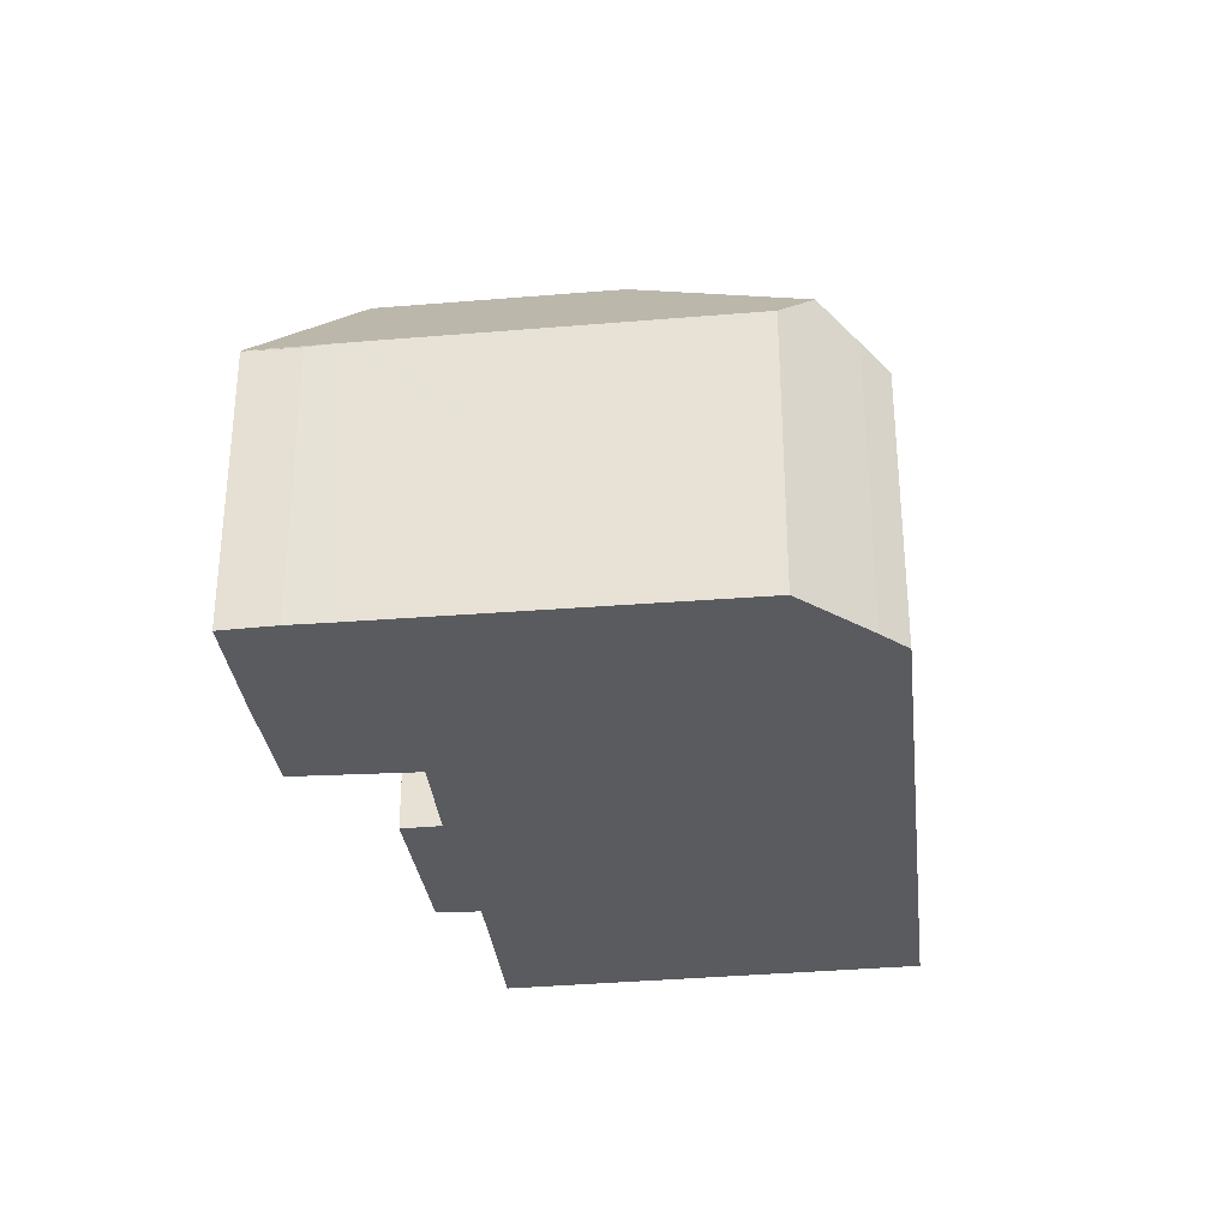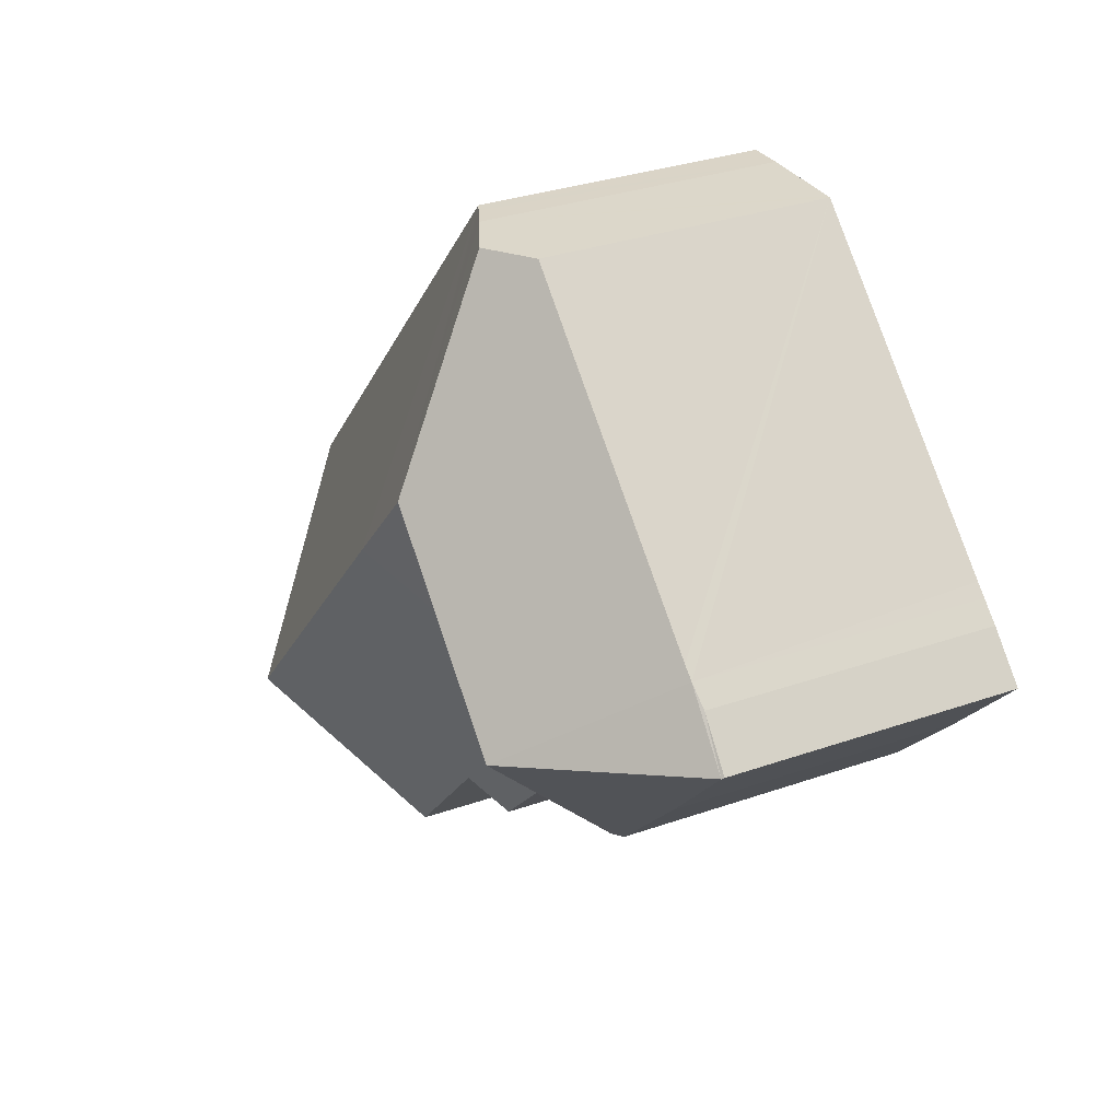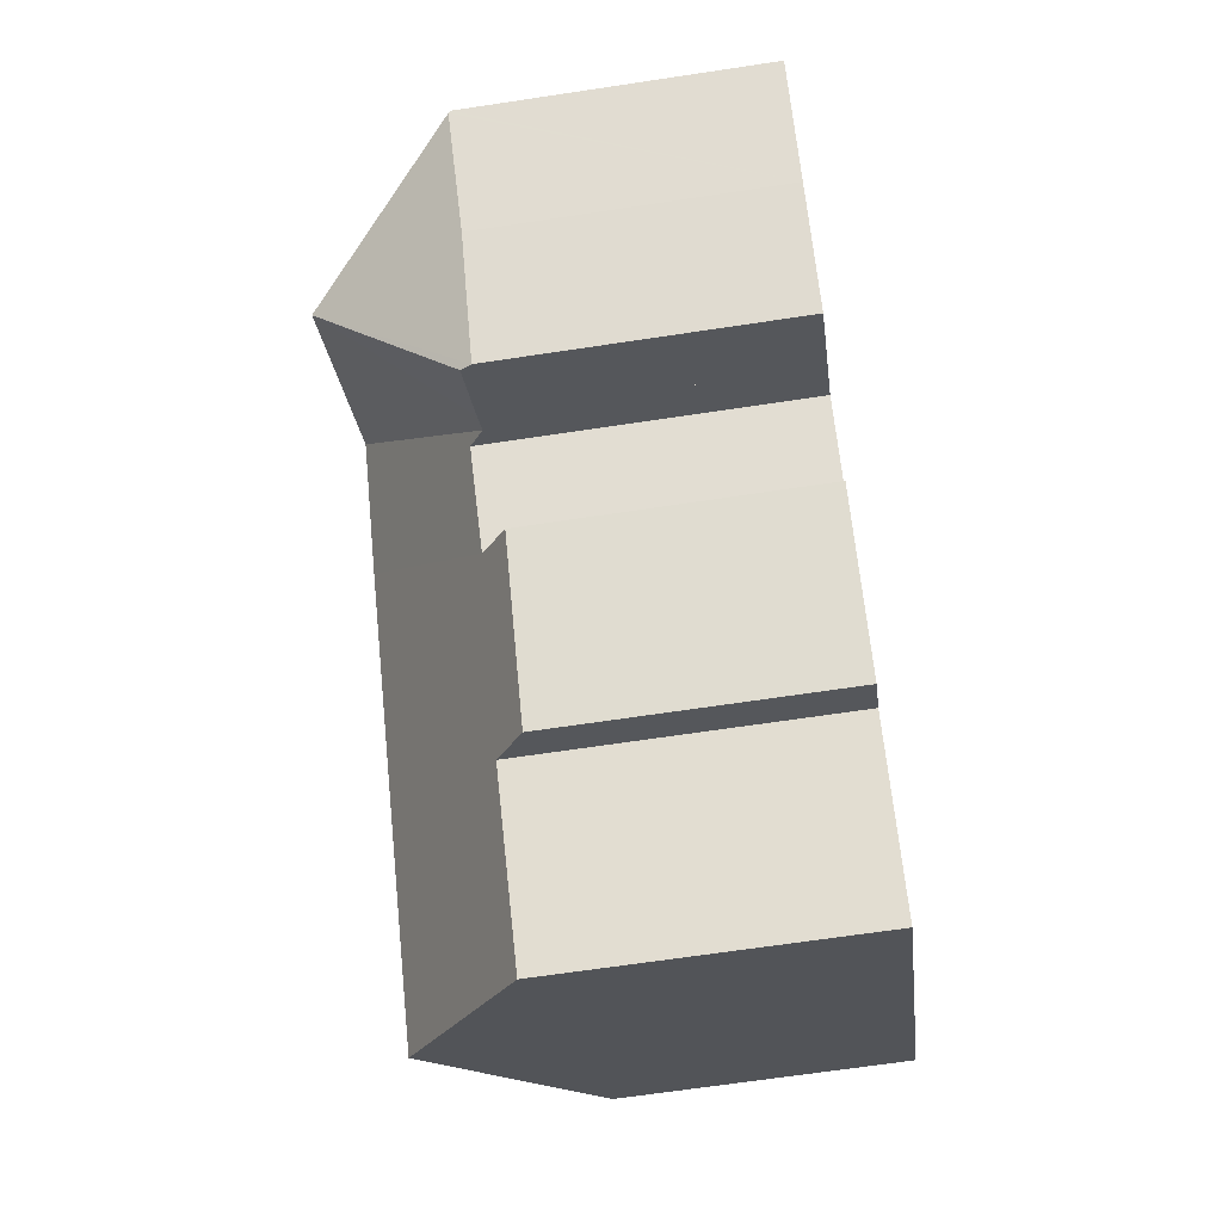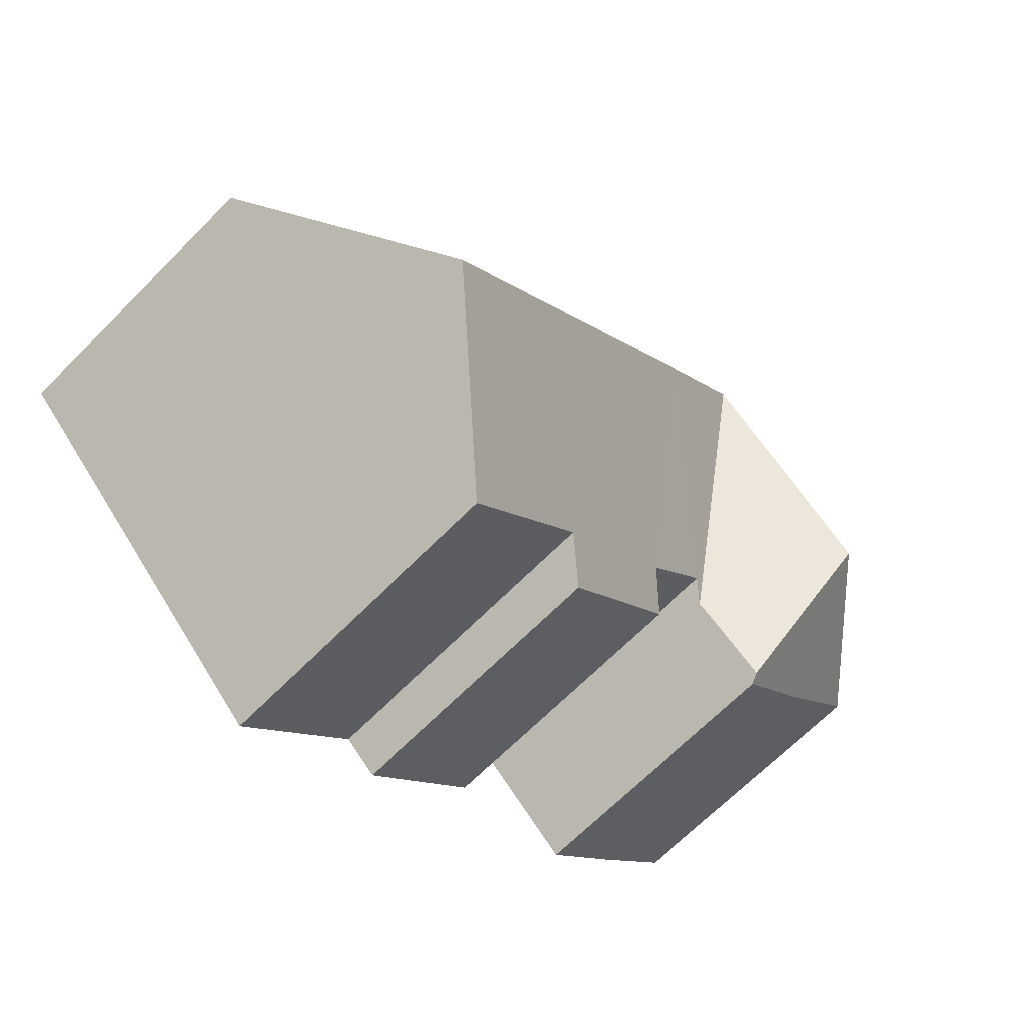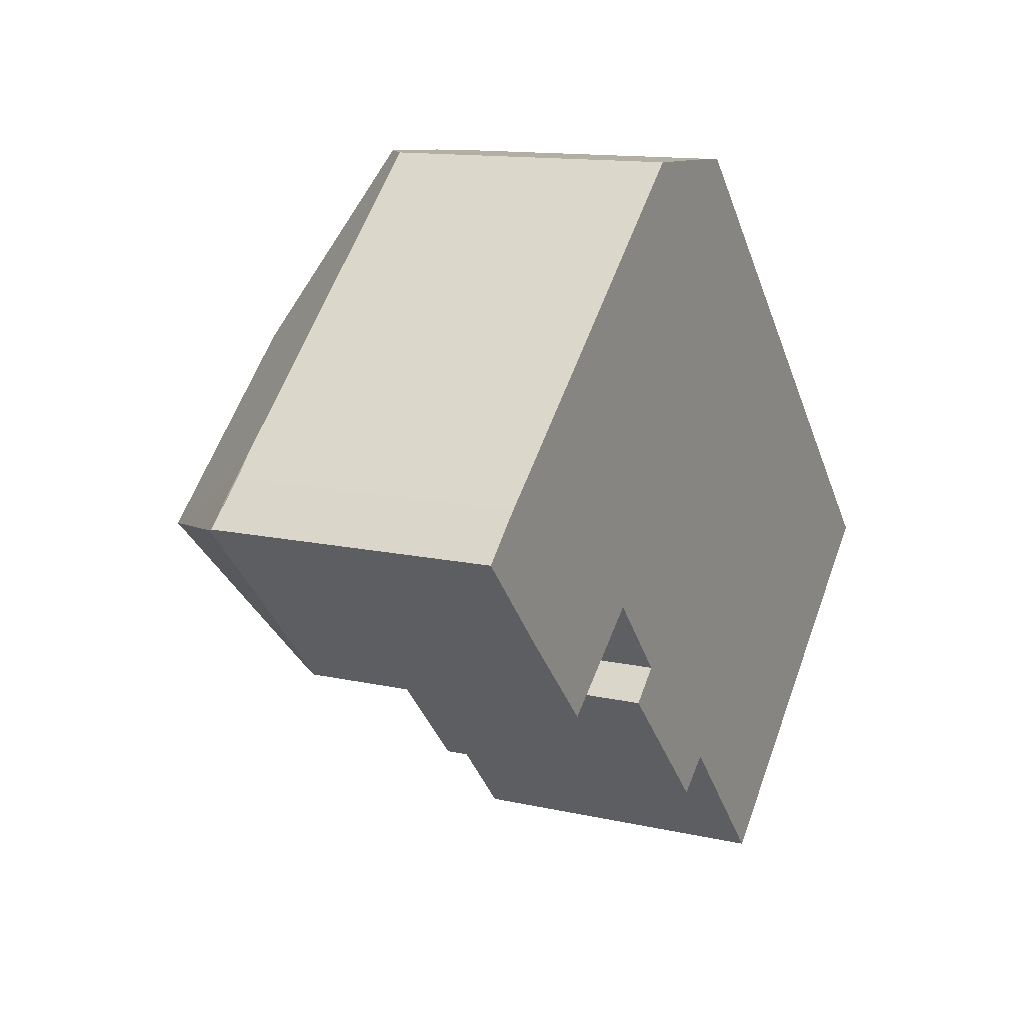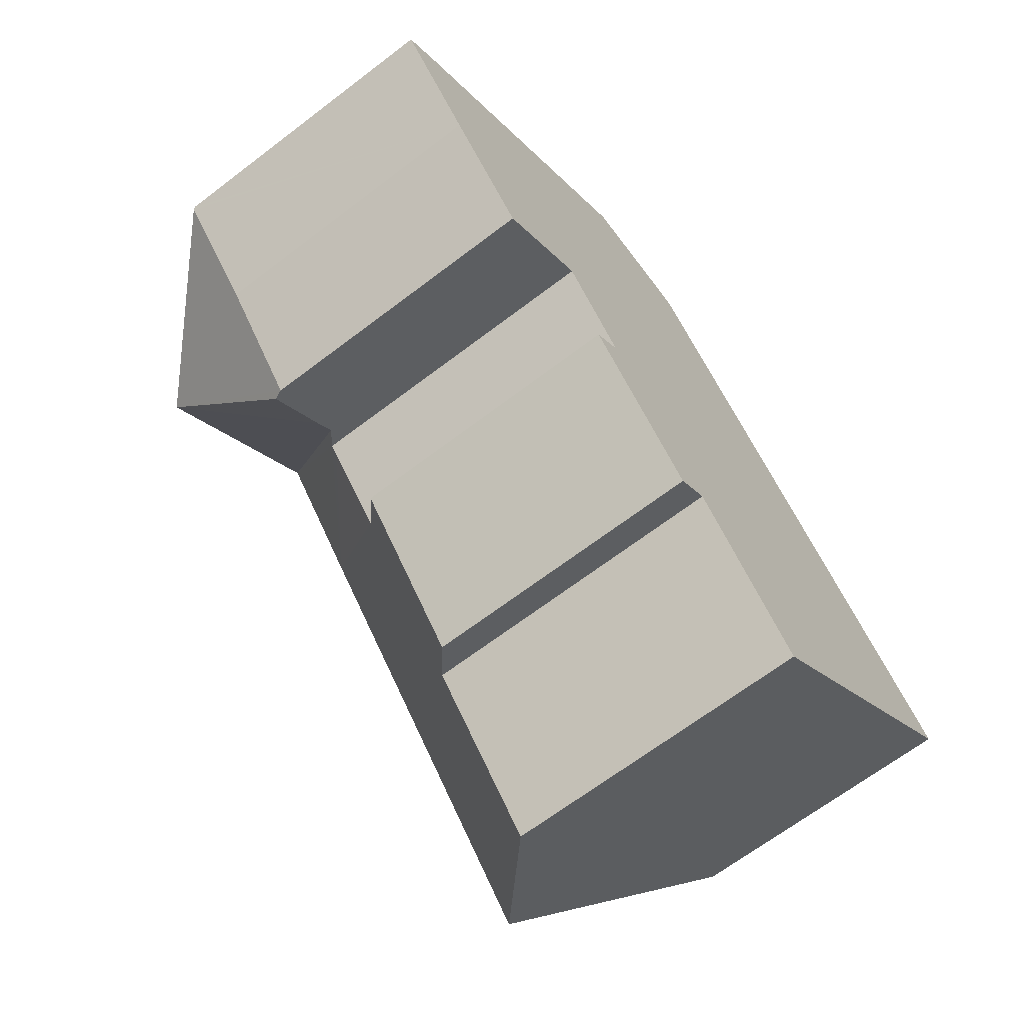
<metadata>
{"format":"obj","ext":"obj","renderer":"f3d","projection":"perspective","resolution":1024,"background":"white","views":[{"elev":-32.2,"azim":-35.8,"up":"+Y"},{"elev":32.5,"azim":-115.9,"up":"+Z"},{"elev":-66.9,"azim":-81.4,"up":"+Z"},{"elev":-67.8,"azim":135.2,"up":"+Z"},{"elev":12.9,"azim":-62.3,"up":"+Z"},{"elev":-66.8,"azim":-52.6,"up":"+Z"}]}
</metadata>
<code>
v  3.857 11.2 -1.053
v  5.983 7.704 -3.392
v  4.502 7.764 -4.625
v  4.378 7.484 -4.728
v  2.139 7.429 -2.356
v  0.036 7.483 -0.04
v  1.057 7.366 1.037
v  0 7.423 4.545e-16
v  1.556 7.417 1.479
v  1.556 -9.056e-17 1.479
v  5.983 2.077e-16 -3.392
v  3.857 6.448e-17 -1.053
v  4.378 2.895e-16 -4.728
v  4.502 2.832e-16 -4.625
v  2.139 1.443e-16 -2.356
v  0 0 0
v  0.036 2.449e-18 -0.04
v  1.057 -6.35e-17 1.037
v  8.481 11.2 3.177
v  9.946 8.234 8.15
v  10.11 8.364 8.144
v  9.054 7.546 8.179
v  8.947 7.463 8.183
v  1.858 7.424 1.747
v  11.44 7.773 8.099
v  12.09 7.488 8.059
v  12.39 7.357 8.04
v  10.86 11.22 0.563
v  15.41 7.357 4.725
v  18.88 11.22 -8.265
v  23.36 7.336 -4.023
v  7.918 7.331 -5.383
v  8.69 7.999 -4.654
v  11.13 7.377 -8.81
v  6.918 8.052 -2.613
v  6.45 7.673 -3.003
v  7.124 8.047 -2.85
v  12.04 8.114 -8.065
v  15.26 8.078 -11.7
v  8.947 -5.011e-16 8.183
v  1.858 -1.07e-16 1.747
v  8.69 2.85e-16 -4.654
v  7.918 3.296e-16 -5.383
v  9.054 -5.008e-16 8.179
v  11.44 -4.959e-16 8.099
v  10.11 -4.987e-16 8.144
v  9.946 -4.99e-16 8.15
v  12.39 -4.923e-16 8.04
v  12.09 -4.935e-16 8.059
v  15.41 -2.893e-16 4.725
v  23.36 2.463e-16 -4.023
v  18.88 5.061e-16 -8.265
v  15.26 7.161e-16 -11.7
v  12.04 4.938e-16 -8.065
v  11.13 5.395e-16 -8.81
v  6.918 1.6e-16 -2.613
v  6.45 1.839e-16 -3.003
v  7.124 1.745e-16 -2.85
g defaultobject
f 1 2 3
f 4 1 3
f 1 4 5
f 1 5 6
f 7 6 8
f 9 6 7
f 1 6 9
f 9 2 1
f 2 9 10
f 2 10 11
f 11 10 12
f 11 3 2
f 3 11 4
f 4 11 13
f 13 11 14
f 13 5 4
f 5 13 15
f 15 6 5
f 6 15 8
f 8 15 16
f 16 15 17
f 7 10 9
f 10 7 18
f 16 7 8
f 7 16 18
f 12 14 11
f 14 12 13
f 13 12 15
f 15 12 10
f 15 10 17
f 17 10 18
f 17 18 16
f 19 20 21
f 20 19 22
f 22 19 23
f 23 19 24
f 24 19 1
f 24 1 9
f 25 19 21
f 19 25 26
f 19 26 27
f 19 27 28
f 28 27 29
f 28 29 30
f 30 29 31
f 32 33 34
f 28 35 19
f 36 19 35
f 37 35 28
f 33 37 28
f 30 33 28
f 38 33 30
f 34 33 38
f 39 38 30
f 2 19 36
f 19 2 1
f 24 40 23
f 40 24 9
f 40 9 41
f 41 9 10
f 32 42 33
f 42 32 43
f 20 25 21
f 25 20 22
f 25 22 23
f 25 23 40
f 25 40 44
f 25 44 45
f 45 44 46
f 46 44 47
f 45 26 25
f 26 45 27
f 27 45 48
f 48 45 49
f 48 29 27
f 29 48 31
f 31 48 50
f 31 50 51
f 51 30 31
f 30 51 39
f 39 51 52
f 39 52 53
f 54 34 38
f 34 54 55
f 56 36 35
f 36 56 2
f 2 56 11
f 11 56 57
f 39 54 38
f 54 39 53
f 55 32 34
f 32 55 43
f 42 37 33
f 37 42 35
f 35 42 56
f 56 42 58
f 2 9 1
f 9 2 11
f 9 11 10
f 10 11 12
f 52 54 53
f 54 52 51
f 54 51 43
f 43 51 42
f 42 51 58
f 58 51 50
f 58 50 56
f 56 50 12
f 12 50 10
f 10 50 41
f 41 50 40
f 40 50 48
f 40 48 49
f 40 49 44
f 44 49 45
f 44 45 46
f 57 12 11
f 12 57 56
f 43 55 54

</code>
